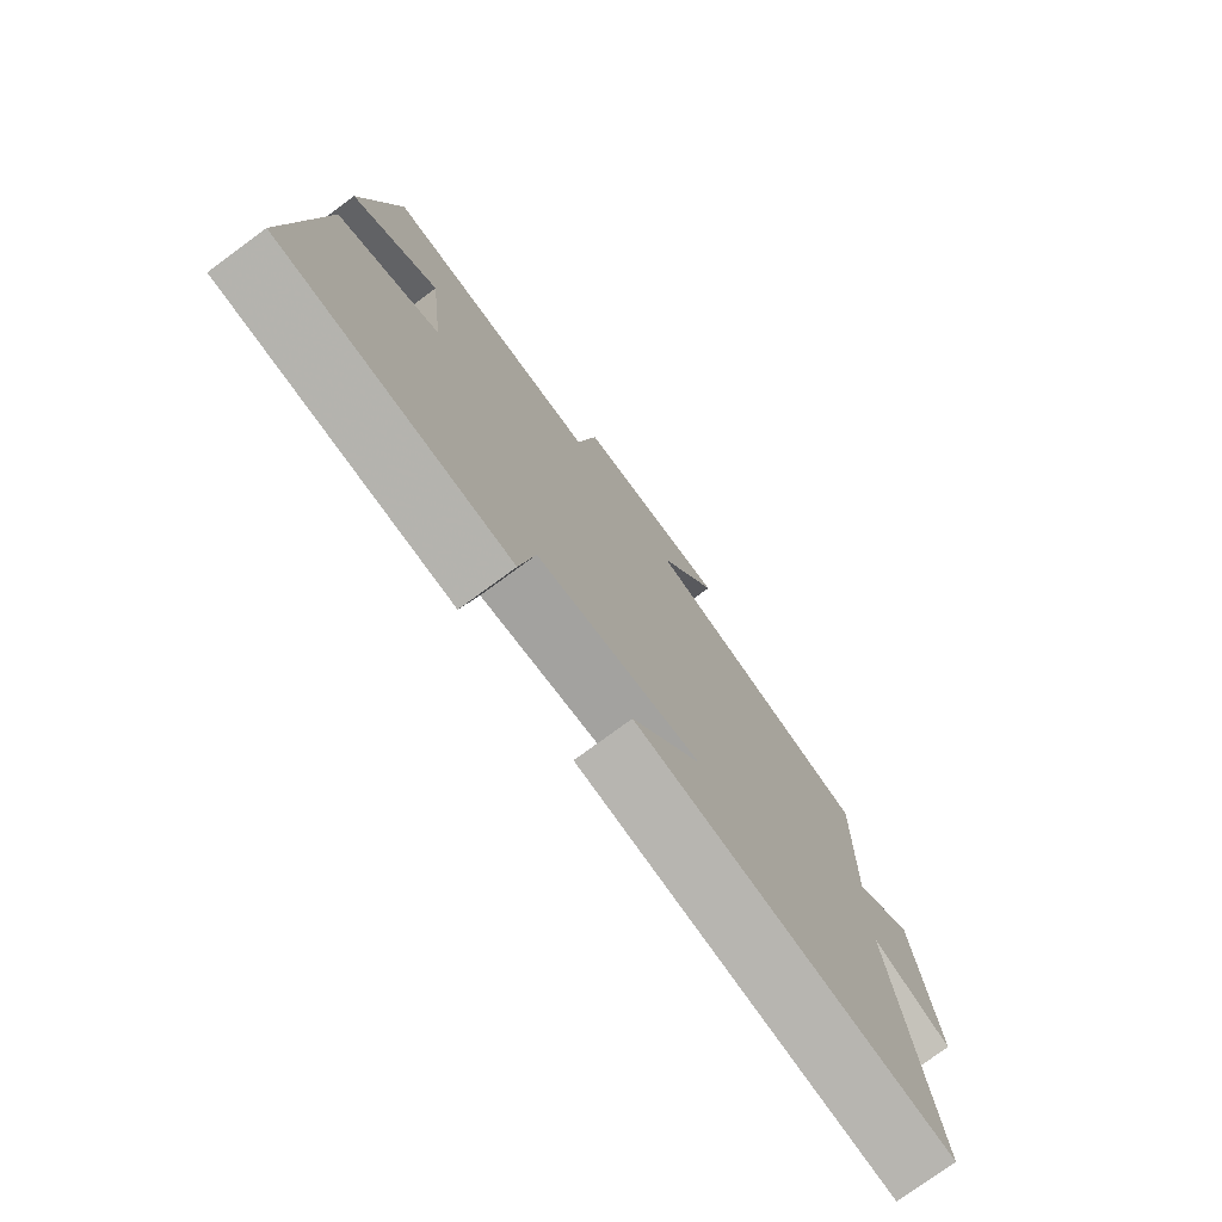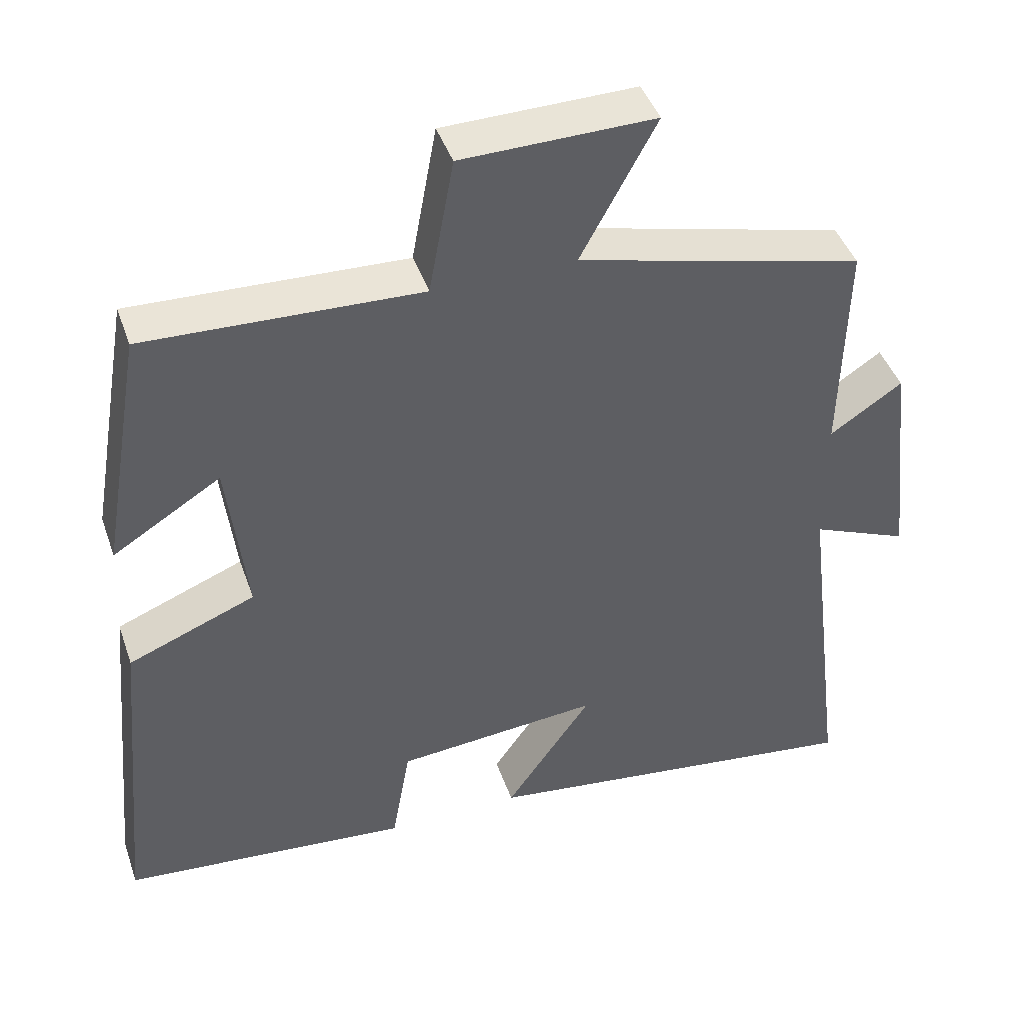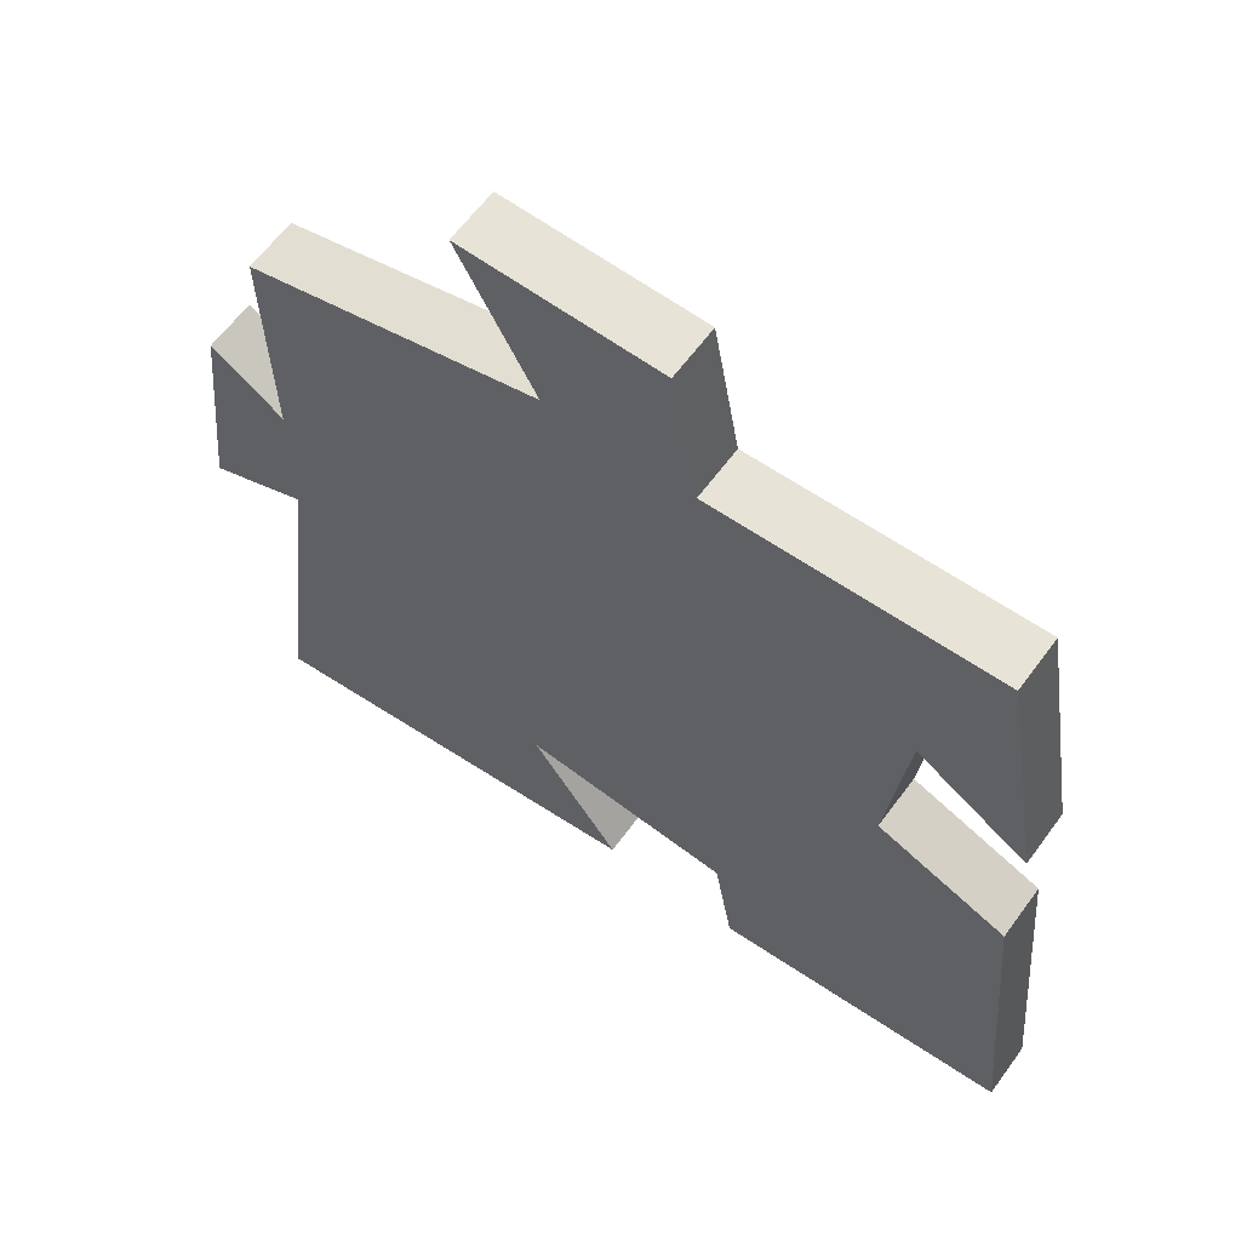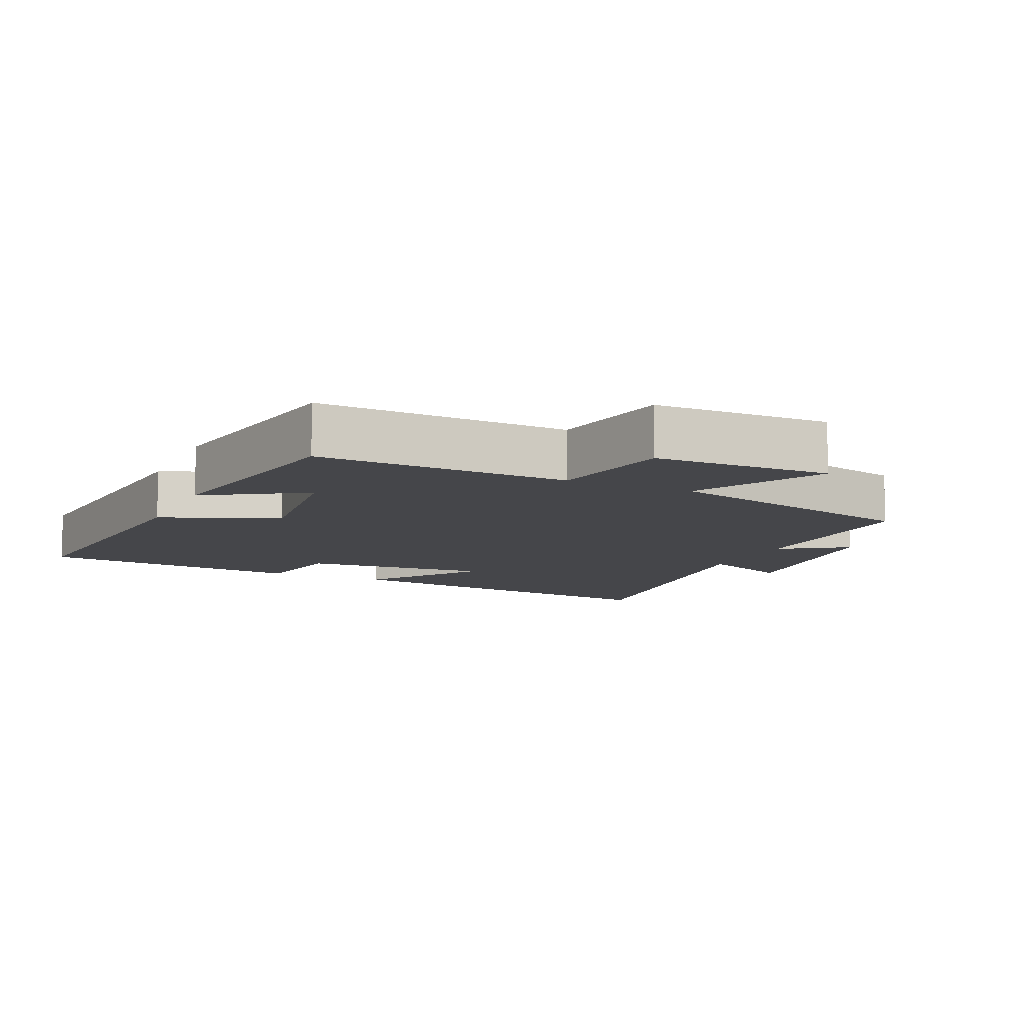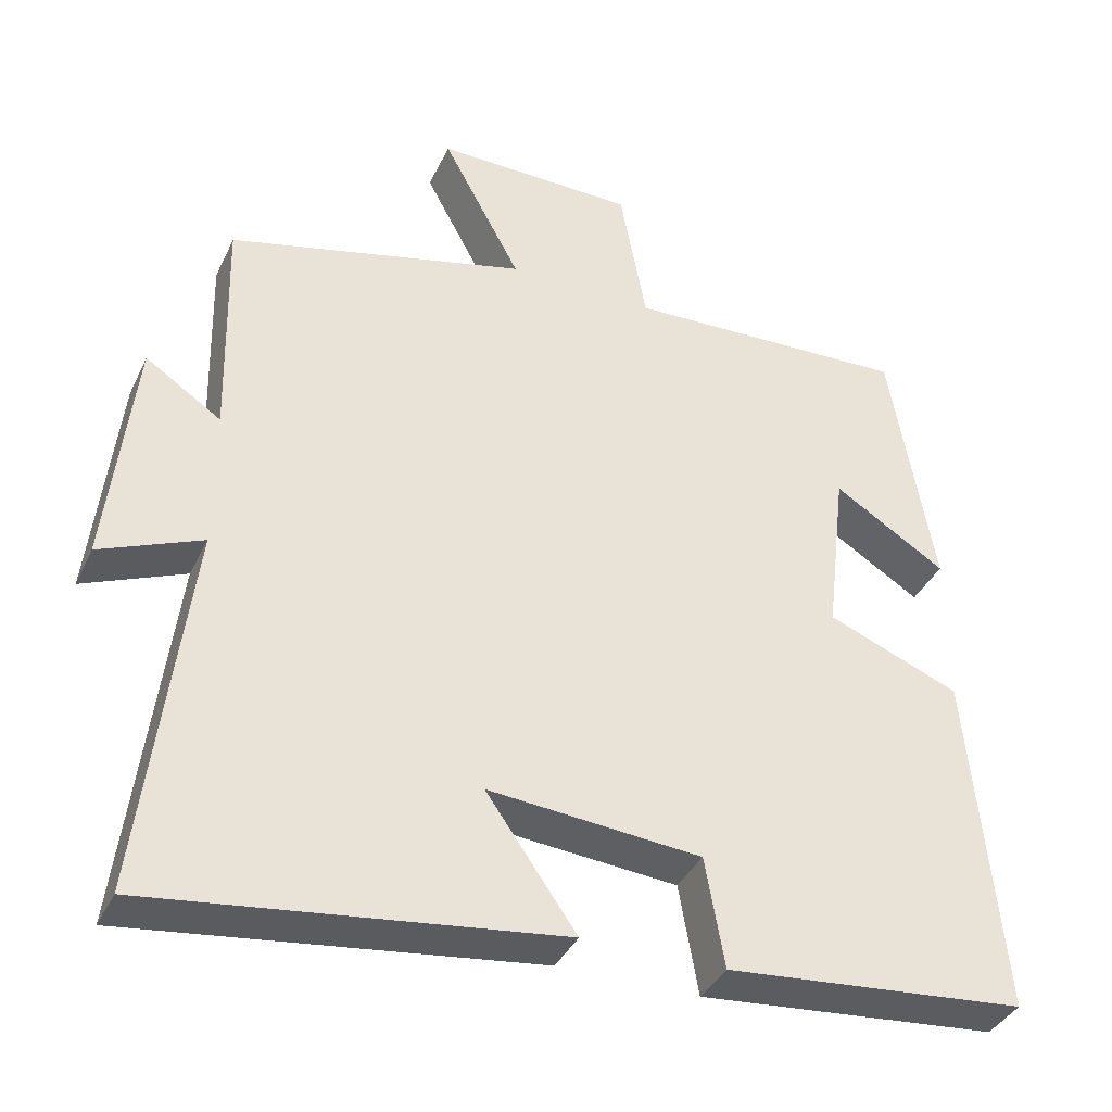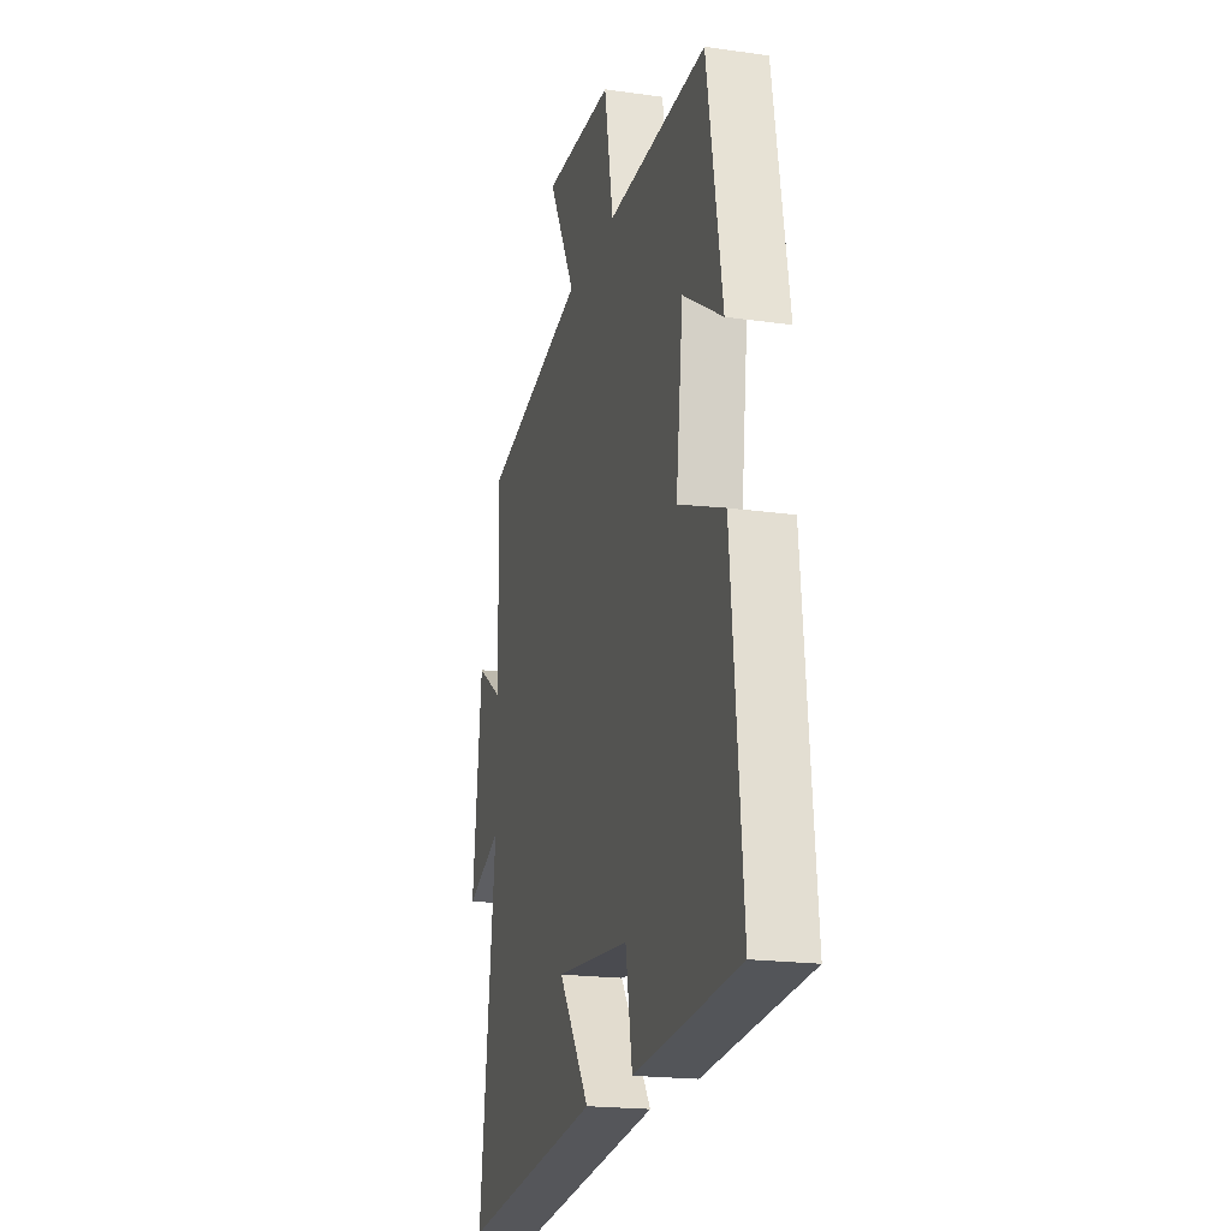
<metadata>
{"format":"obj","ext":"obj","renderer":"f3d","projection":"perspective","resolution":1024,"background":"white","views":[{"elev":-76.3,"azim":-53.7,"up":"+Z"},{"elev":43.6,"azim":-18.6,"up":"+Z"},{"elev":62.0,"azim":-143.9,"up":"+Z"},{"elev":-9.9,"azim":-24.5,"up":"+Y"},{"elev":-37.8,"azim":156.7,"up":"+Z"},{"elev":-19.3,"azim":-104.9,"up":"+Z"}]}
</metadata>
<code>
v -0.542 0.07 -0.465
v -0.5 0.07 -0.018
v -0.328 0.07 0.051
v -0.354 0.07 0.273
v -0.5 0.07 0.182
v -0.443 0.07 0.514
v -0.073 0.07 0.5
v -0.039 0.07 0.685
v 0.221 0.07 0.689
v 0.119 0.07 0.5
v 0.507 0.07 0.403
v 0.5 0.07 0.104
v 0.598 0.07 0.169
v 0.632 0.07 -0.135
v 0.5 0.07 -0.08
v 0.56 0.07 -0.567
v 0.032 0.07 -0.5
v 0.149 0.07 -0.333
v -0.127 0.07 -0.357
v -0.152 0.07 -0.5
v -0.542 0 -0.465
v -0.5 0 -0.018
v -0.328 0 0.051
v -0.354 0 0.273
v -0.5 0 0.182
v -0.443 0 0.514
v -0.073 0 0.5
v -0.039 0 0.685
v 0.221 0 0.689
v 0.119 0 0.5
v 0.507 0 0.403
v 0.5 0 0.104
v 0.598 0 0.169
v 0.632 0 -0.135
v 0.5 0 -0.08
v 0.56 0 -0.567
v 0.032 0 -0.5
v 0.149 0 -0.333
v -0.127 0 -0.357
v -0.152 0 -0.5
f 19 20 1 2
f 18 19 2 3
f 15 16 17 18
f 15 18 3 4
f 12 13 14 15
f 12 15 4
f 10 11 12 4
f 7 8 9 10
f 7 10 4
f 4 5 6 7
f 22 21 40 39
f 23 22 39 38
f 38 37 36 35
f 24 23 38 35
f 35 34 33 32
f 24 35 32
f 24 32 31 30
f 30 29 28 27
f 24 30 27
f 27 26 25 24
f 1 21 22 2
f 2 22 23 3
f 3 23 24 4
f 4 24 25 5
f 5 25 26 6
f 6 26 27 7
f 7 27 28 8
f 8 28 29 9
f 9 29 30 10
f 10 30 31 11
f 11 31 32 12
f 12 32 33 13
f 13 33 34 14
f 14 34 35 15
f 15 35 36 16
f 16 36 37 17
f 17 37 38 18
f 18 38 39 19
f 19 39 40 20
f 20 40 21 1

</code>
